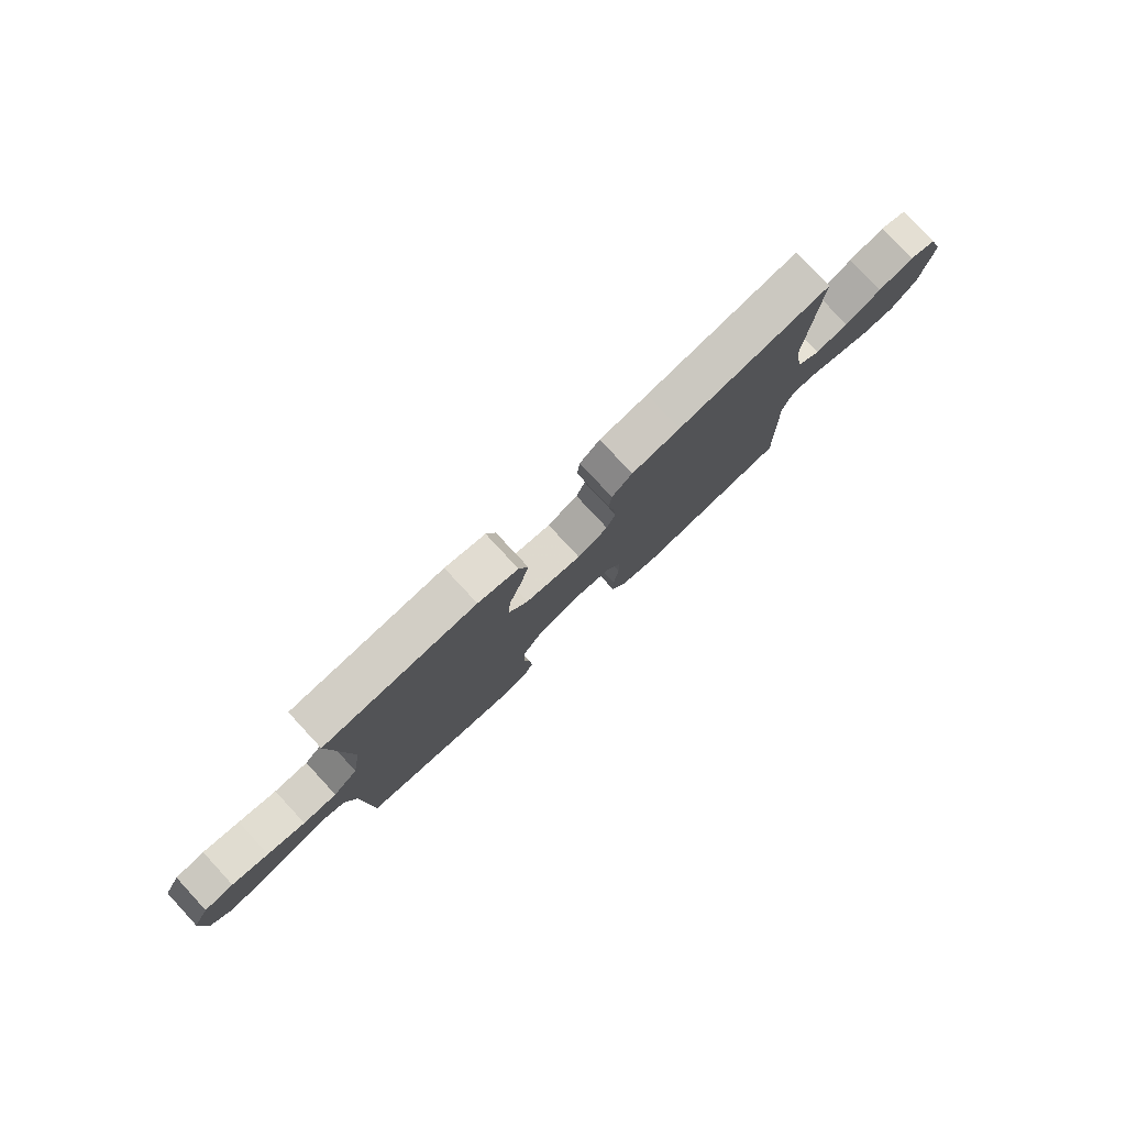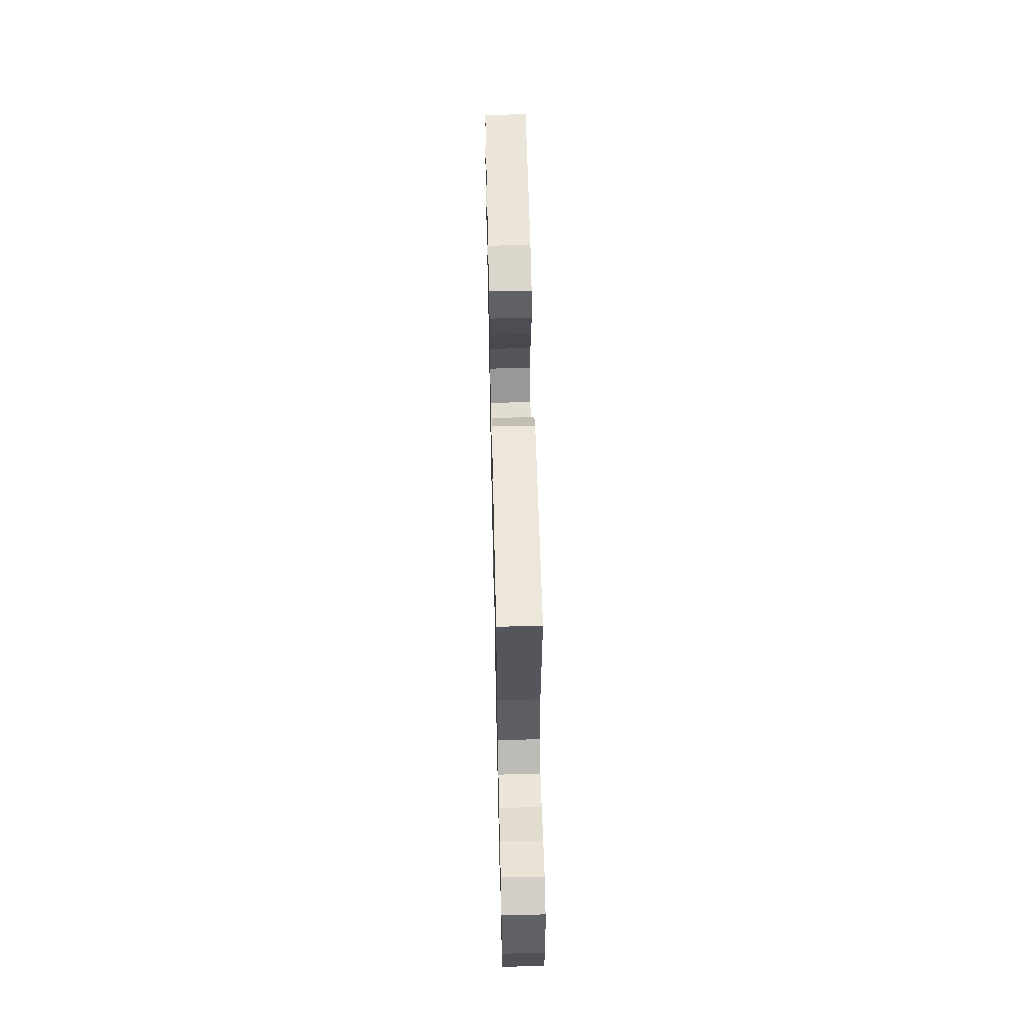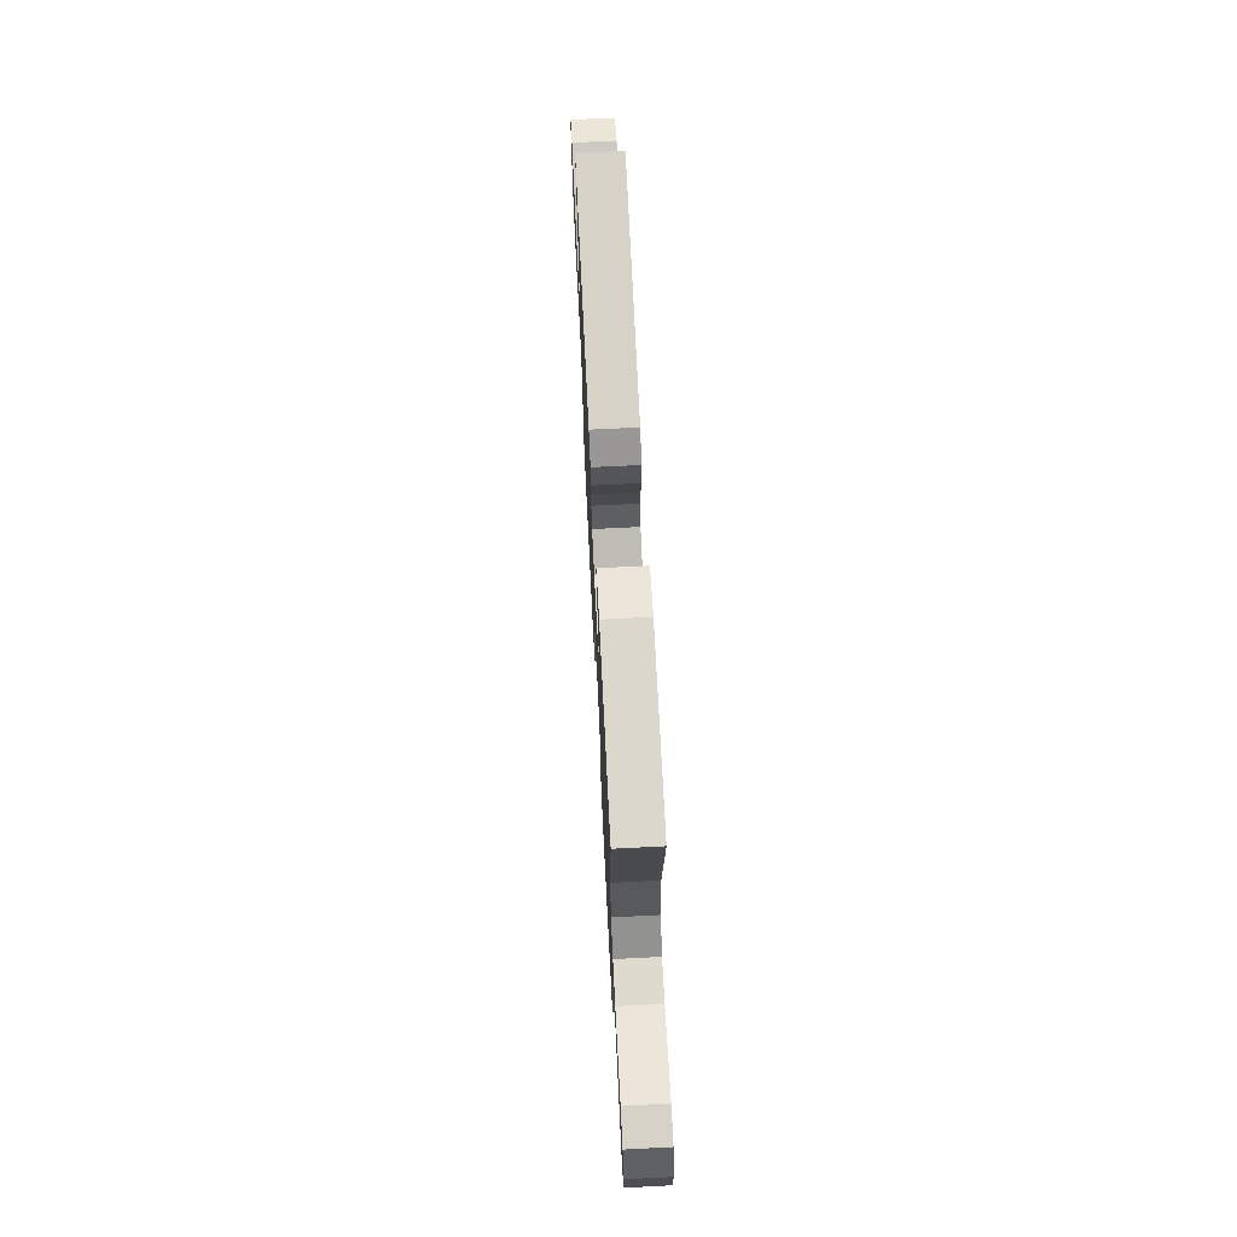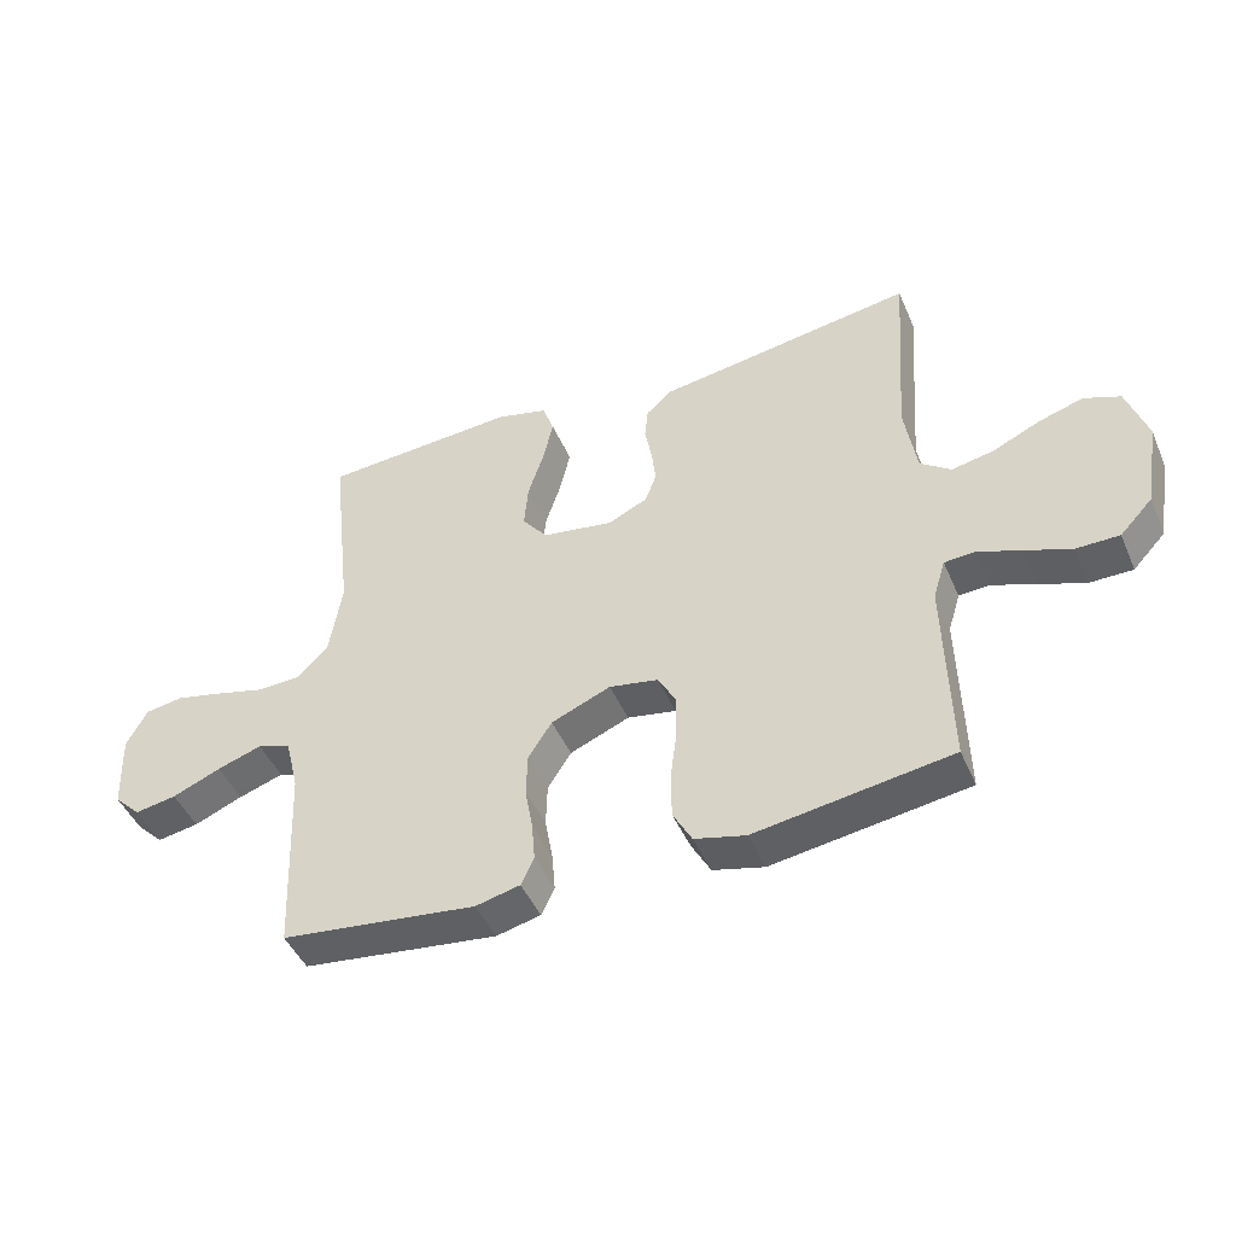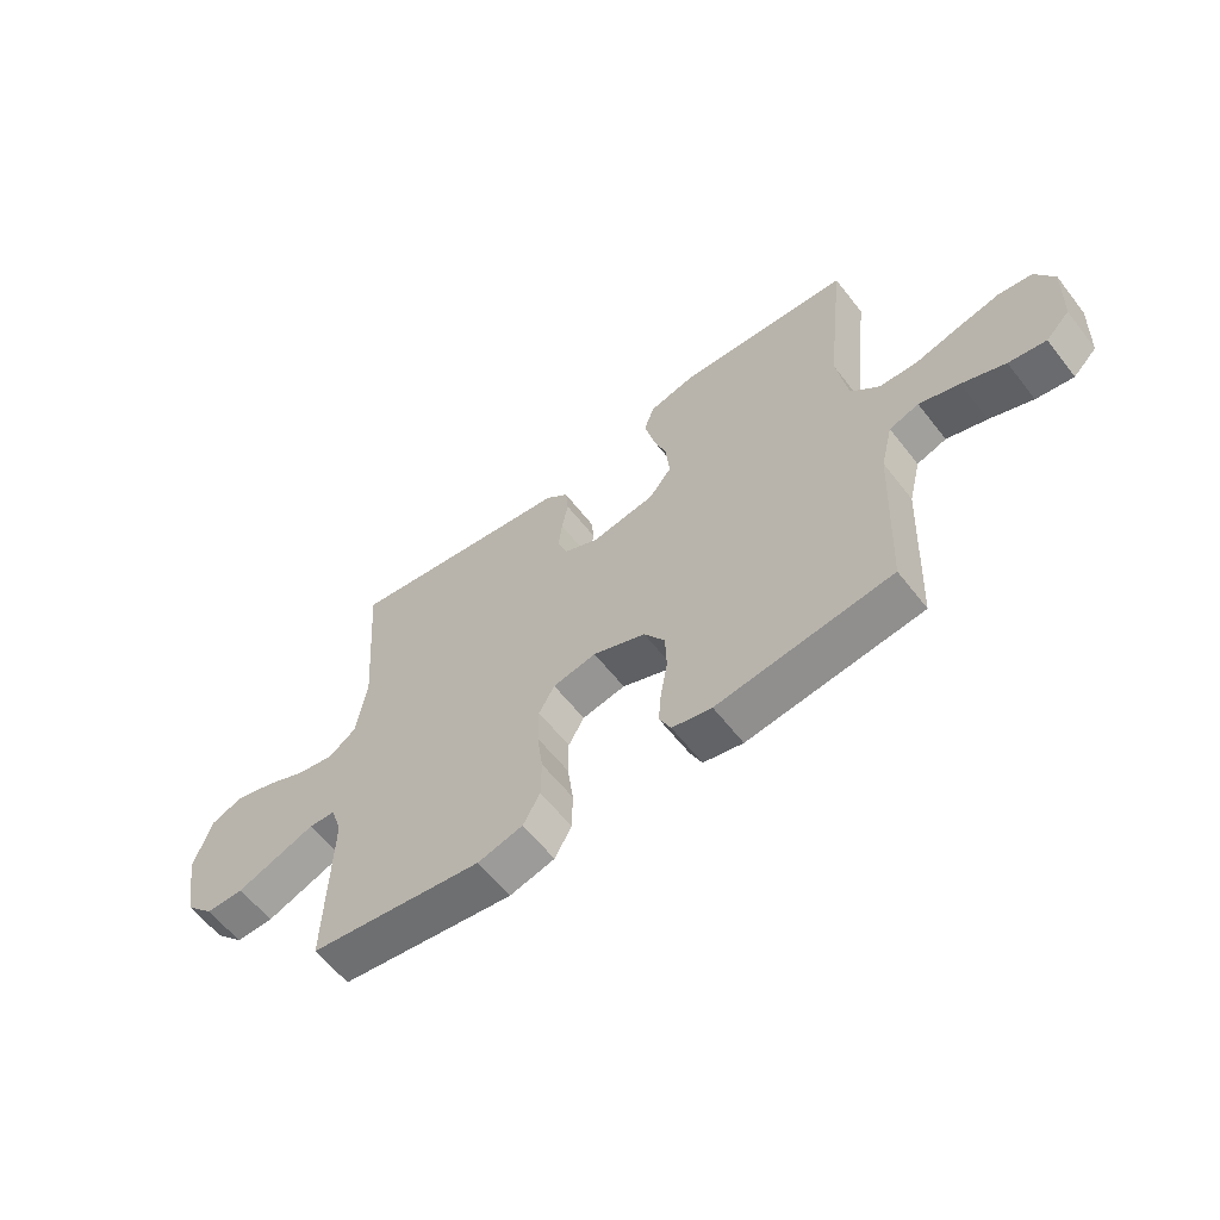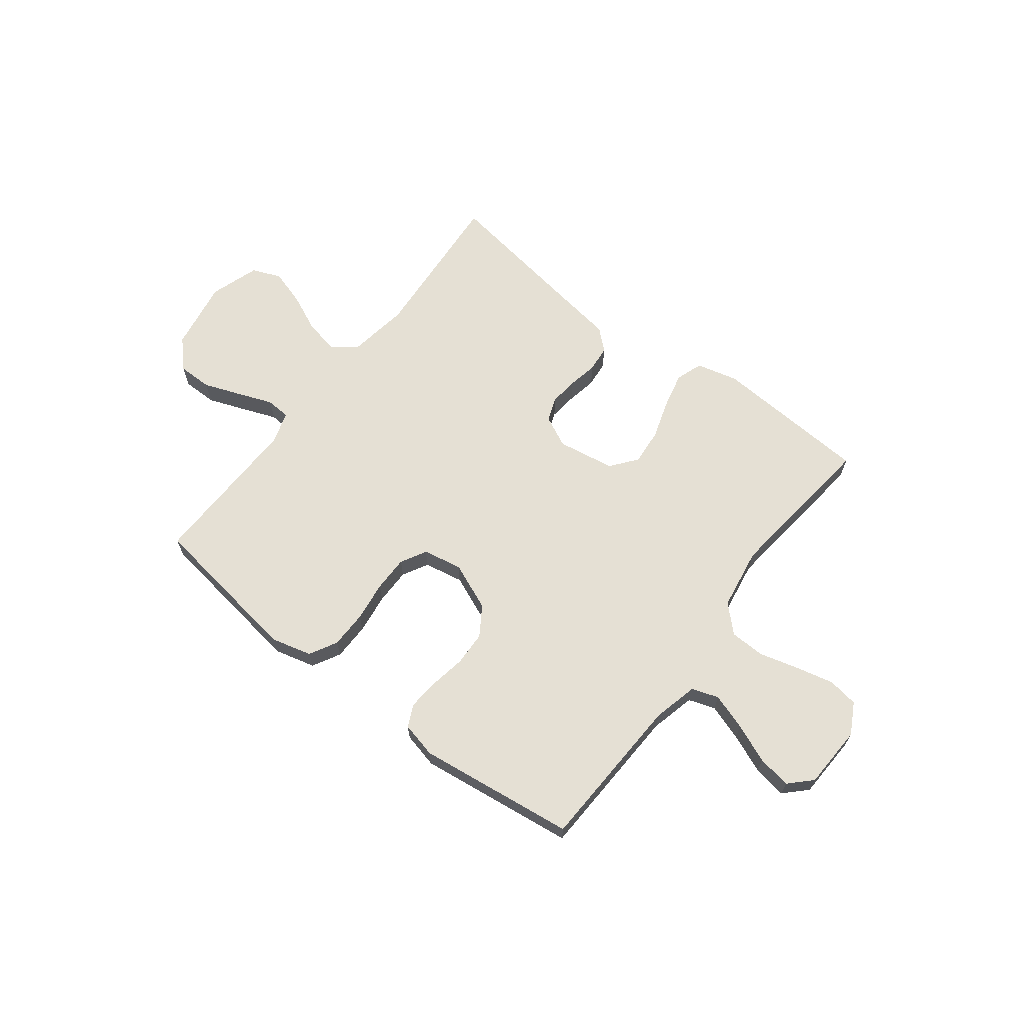
<metadata>
{"format":"obj","ext":"obj","renderer":"f3d","projection":"perspective","resolution":1024,"background":"white","views":[{"elev":79.1,"azim":-42.9,"up":"+Z"},{"elev":59.4,"azim":88.7,"up":"+Z"},{"elev":69.5,"azim":-92.9,"up":"+Z"},{"elev":-46.1,"azim":22.7,"up":"+Z"},{"elev":-60.5,"azim":-142.2,"up":"+Z"},{"elev":65.6,"azim":-142.5,"up":"+Y"}]}
</metadata>
<code>
v -0.5 0.07 -0.5
v -0.513 0.07 -0.2
v -0.534 0.07 -0.114
v -0.585 0.07 -0.097
v -0.654 0.07 -0.12
v -0.728 0.07 -0.151
v -0.792 0.07 -0.162
v -0.833 0.07 -0.121
v -0.838 0.07 0
v -0.806 0.07 0.059
v -0.748 0.07 0.068
v -0.676 0.07 0.051
v -0.601 0.07 0.031
v -0.534 0.07 0.033
v -0.485 0.07 0.081
v -0.466 0.07 0.2
v -0.5 0.07 0.5
v -0.2 0.07 0.519
v -0.121 0.07 0.499
v -0.103 0.07 0.448
v -0.119 0.07 0.379
v -0.143 0.07 0.304
v -0.149 0.07 0.235
v -0.11 0.07 0.185
v 0 0.07 0.167
v 0.06 0.07 0.196
v 0.077 0.07 0.242
v 0.071 0.07 0.297
v 0.06 0.07 0.354
v 0.065 0.07 0.404
v 0.105 0.07 0.44
v 0.2 0.07 0.454
v 0.5 0.07 0.5
v 0.478 0.07 0.2
v 0.496 0.07 0.084
v 0.543 0.07 0.049
v 0.608 0.07 0.062
v 0.68 0.07 0.095
v 0.749 0.07 0.116
v 0.804 0.07 0.094
v 0.835 0.07 0
v 0.812 0.07 -0.135
v 0.762 0.07 -0.188
v 0.696 0.07 -0.188
v 0.624 0.07 -0.161
v 0.559 0.07 -0.136
v 0.512 0.07 -0.139
v 0.493 0.07 -0.2
v 0.5 0.07 -0.5
v 0.2 0.07 -0.544
v 0.122 0.07 -0.524
v 0.093 0.07 -0.471
v 0.092 0.07 -0.4
v 0.102 0.07 -0.323
v 0.102 0.07 -0.254
v 0.075 0.07 -0.205
v 0 0.07 -0.191
v -0.091 0.07 -0.229
v -0.127 0.07 -0.285
v -0.129 0.07 -0.352
v -0.117 0.07 -0.42
v -0.112 0.07 -0.48
v -0.132 0.07 -0.522
v -0.2 0.07 -0.538
v -0.5 0 -0.5
v -0.513 0 -0.2
v -0.534 0 -0.114
v -0.585 0 -0.097
v -0.654 0 -0.12
v -0.728 0 -0.151
v -0.792 0 -0.162
v -0.833 0 -0.121
v -0.838 0 0
v -0.806 0 0.059
v -0.748 0 0.068
v -0.676 0 0.051
v -0.601 0 0.031
v -0.534 0 0.033
v -0.485 0 0.081
v -0.466 0 0.2
v -0.5 0 0.5
v -0.2 0 0.519
v -0.121 0 0.499
v -0.103 0 0.448
v -0.119 0 0.379
v -0.143 0 0.304
v -0.149 0 0.235
v -0.11 0 0.185
v 0 0 0.167
v 0.06 0 0.196
v 0.077 0 0.242
v 0.071 0 0.297
v 0.06 0 0.354
v 0.065 0 0.404
v 0.105 0 0.44
v 0.2 0 0.454
v 0.5 0 0.5
v 0.478 0 0.2
v 0.496 0 0.084
v 0.543 0 0.049
v 0.608 0 0.062
v 0.68 0 0.095
v 0.749 0 0.116
v 0.804 0 0.094
v 0.835 0 0
v 0.812 0 -0.135
v 0.762 0 -0.188
v 0.696 0 -0.188
v 0.624 0 -0.161
v 0.559 0 -0.136
v 0.512 0 -0.139
v 0.493 0 -0.2
v 0.5 0 -0.5
v 0.2 0 -0.544
v 0.122 0 -0.524
v 0.093 0 -0.471
v 0.092 0 -0.4
v 0.102 0 -0.323
v 0.102 0 -0.254
v 0.075 0 -0.205
v 0 0 -0.191
v -0.091 0 -0.229
v -0.127 0 -0.285
v -0.129 0 -0.352
v -0.117 0 -0.42
v -0.112 0 -0.48
v -0.132 0 -0.522
v -0.2 0 -0.538
f 64 1 2
f 63 64 2
f 62 63 2
f 61 62 2
f 60 61 2
f 59 60 2 3
f 58 59 3
f 57 58 3 4
f 52 53 54
f 51 52 54
f 50 51 54
f 49 50 54
f 48 49 54
f 47 48 54 55
f 44 45 46
f 43 44 46
f 42 43 46
f 41 42 46
f 40 41 46
f 39 40 46
f 38 39 46
f 37 38 46
f 36 37 46 47
f 47 55 56
f 36 47 56
f 35 36 56
f 32 33 34
f 32 34 35
f 31 32 35
f 30 31 35
f 29 30 35
f 28 29 35
f 20 21 22
f 19 20 22
f 18 19 22
f 17 18 22
f 16 17 22
f 15 16 22 23
f 14 15 23 24
f 11 12 13
f 10 11 13
f 9 10 13
f 8 9 13
f 7 8 13
f 6 7 13
f 5 6 13
f 4 5 13 14
f 14 24 25
f 4 14 25
f 57 4 25
f 27 28 35
f 35 56 57
f 27 35 57
f 26 27 57
f 25 26 57
f 66 65 128
f 66 128 127
f 66 127 126
f 66 126 125
f 66 125 124
f 67 66 124 123
f 67 123 122
f 68 67 122 121
f 118 117 116
f 118 116 115
f 118 115 114
f 118 114 113
f 118 113 112
f 119 118 112 111
f 110 109 108
f 110 108 107
f 110 107 106
f 110 106 105
f 110 105 104
f 110 104 103
f 110 103 102
f 110 102 101
f 111 110 101 100
f 120 119 111
f 120 111 100
f 120 100 99
f 98 97 96
f 99 98 96
f 99 96 95
f 99 95 94
f 99 94 93
f 99 93 92
f 86 85 84
f 86 84 83
f 86 83 82
f 86 82 81
f 86 81 80
f 87 86 80 79
f 88 87 79 78
f 77 76 75
f 77 75 74
f 77 74 73
f 77 73 72
f 77 72 71
f 77 71 70
f 77 70 69
f 78 77 69 68
f 89 88 78
f 89 78 68
f 89 68 121
f 99 92 91
f 121 120 99
f 121 99 91
f 121 91 90
f 121 90 89
f 1 65 66 2
f 2 66 67 3
f 3 67 68 4
f 4 68 69 5
f 5 69 70 6
f 6 70 71 7
f 7 71 72 8
f 8 72 73 9
f 9 73 74 10
f 10 74 75 11
f 11 75 76 12
f 12 76 77 13
f 13 77 78 14
f 14 78 79 15
f 15 79 80 16
f 16 80 81 17
f 17 81 82 18
f 18 82 83 19
f 19 83 84 20
f 20 84 85 21
f 21 85 86 22
f 22 86 87 23
f 23 87 88 24
f 24 88 89 25
f 25 89 90 26
f 26 90 91 27
f 27 91 92 28
f 28 92 93 29
f 29 93 94 30
f 30 94 95 31
f 31 95 96 32
f 32 96 97 33
f 33 97 98 34
f 34 98 99 35
f 35 99 100 36
f 36 100 101 37
f 37 101 102 38
f 38 102 103 39
f 39 103 104 40
f 40 104 105 41
f 41 105 106 42
f 42 106 107 43
f 43 107 108 44
f 44 108 109 45
f 45 109 110 46
f 46 110 111 47
f 47 111 112 48
f 48 112 113 49
f 49 113 114 50
f 50 114 115 51
f 51 115 116 52
f 52 116 117 53
f 53 117 118 54
f 54 118 119 55
f 55 119 120 56
f 56 120 121 57
f 57 121 122 58
f 58 122 123 59
f 59 123 124 60
f 60 124 125 61
f 61 125 126 62
f 62 126 127 63
f 63 127 128 64
f 64 128 65 1

</code>
